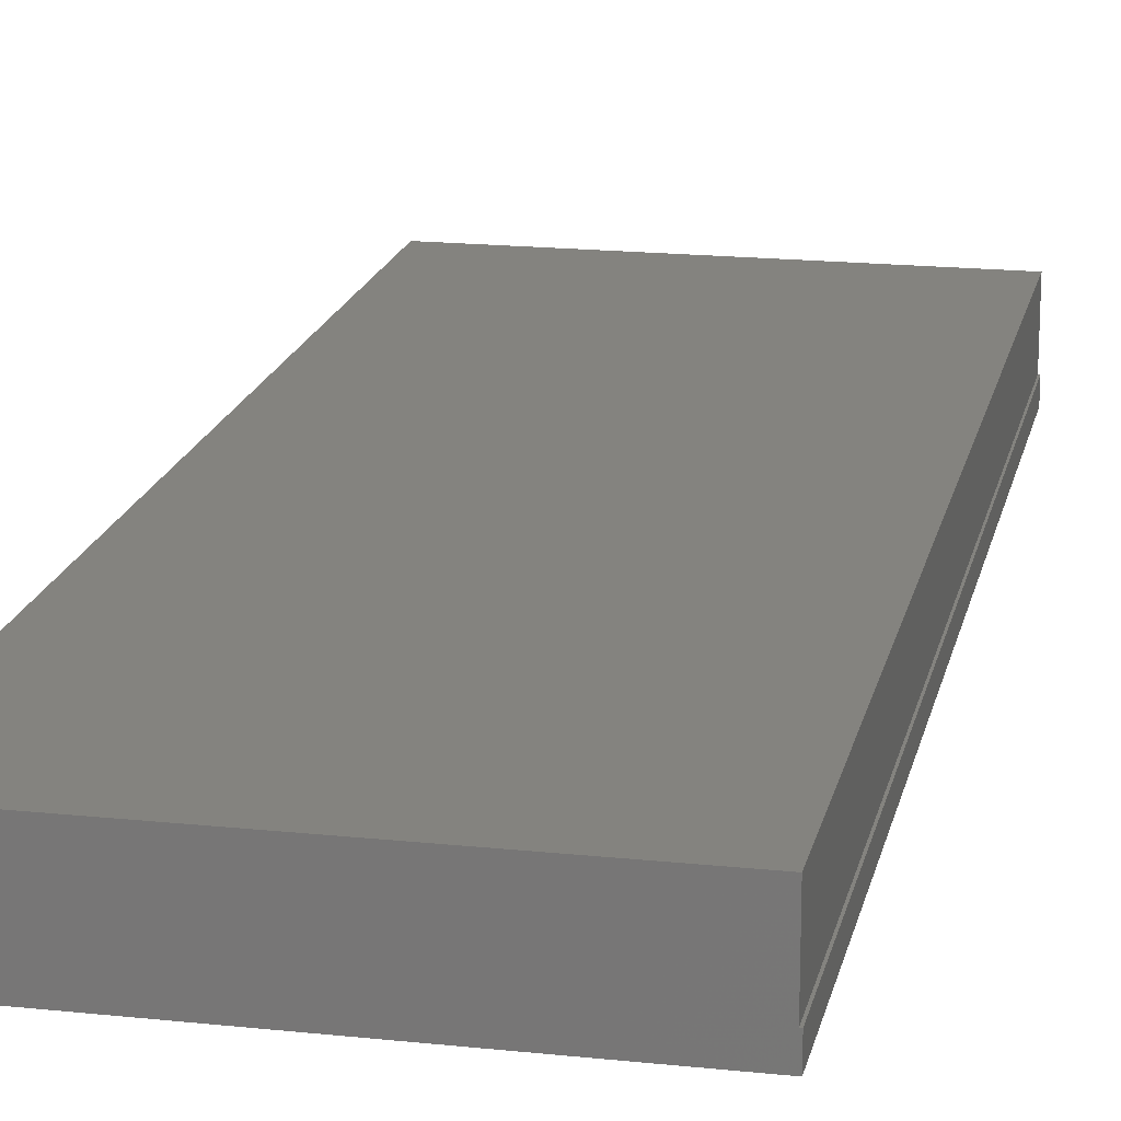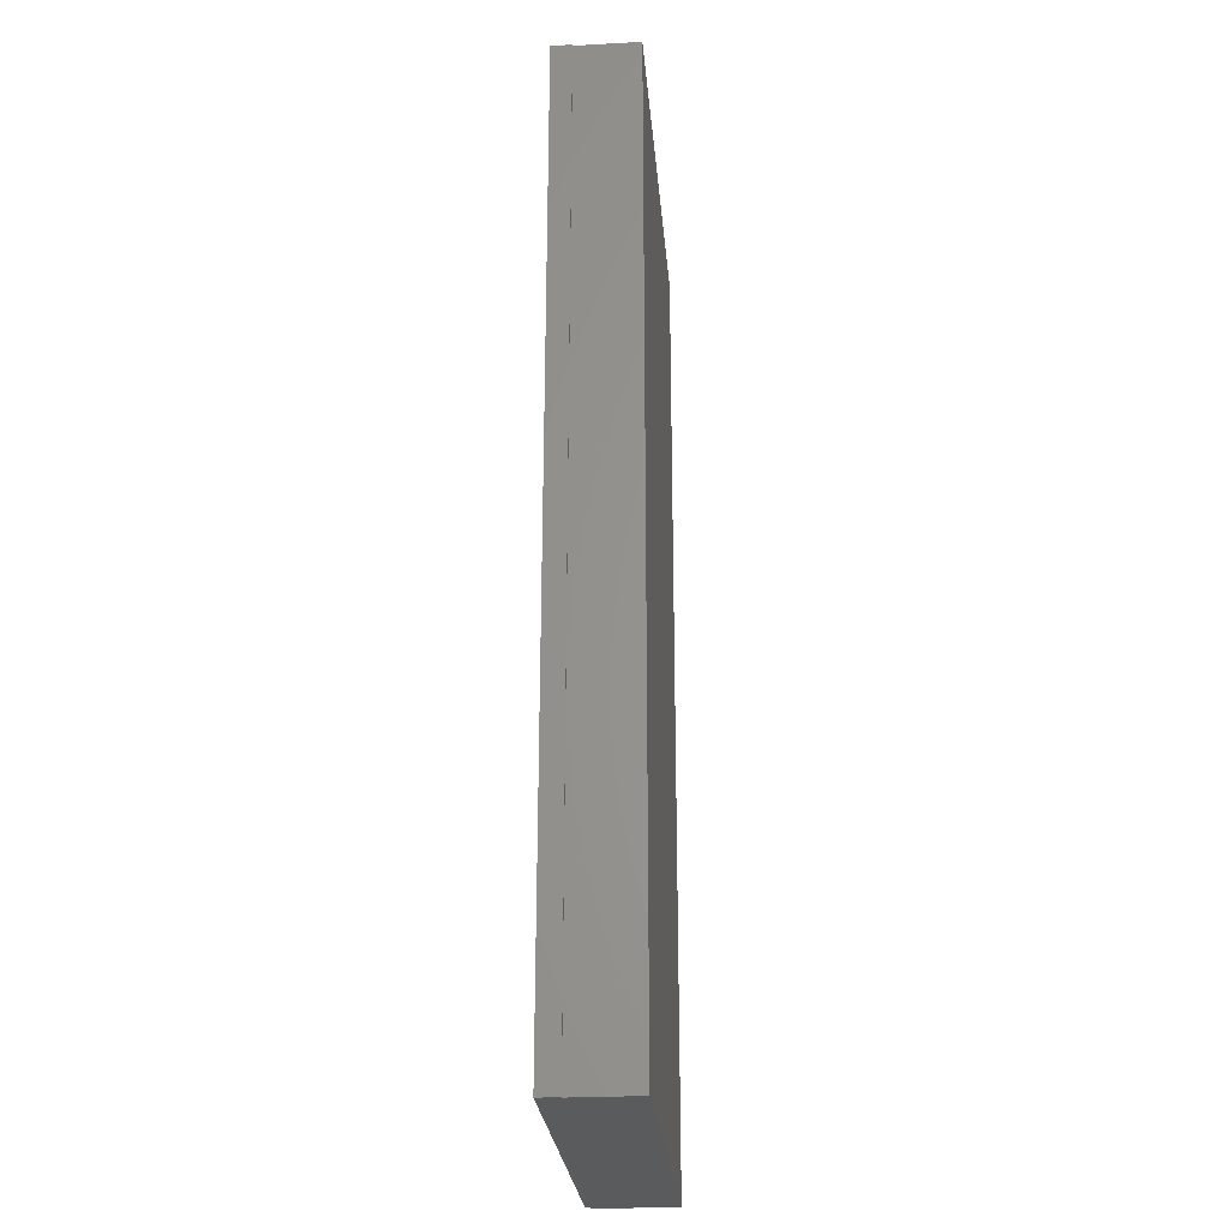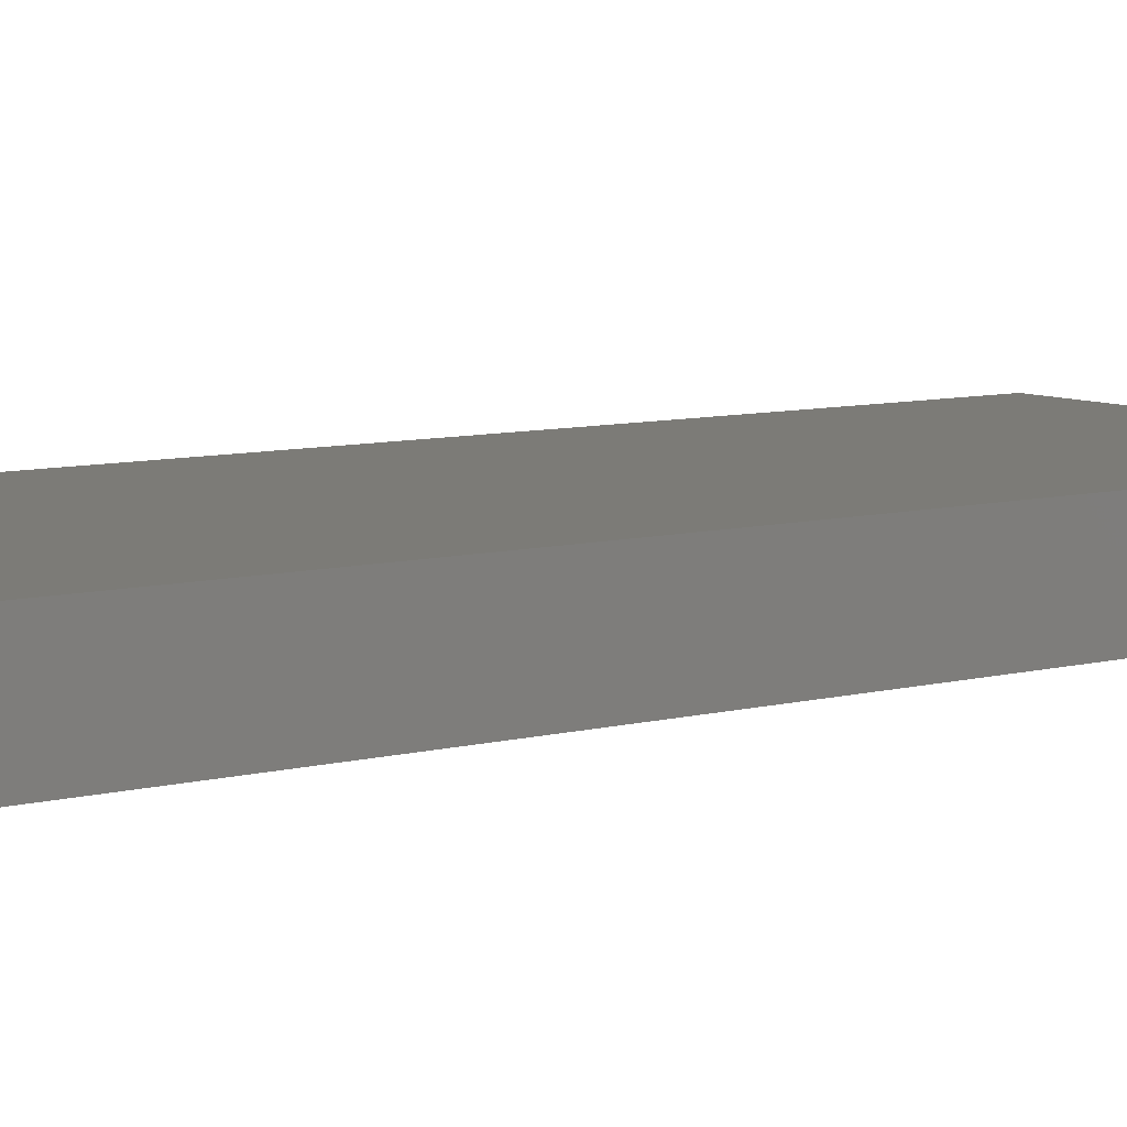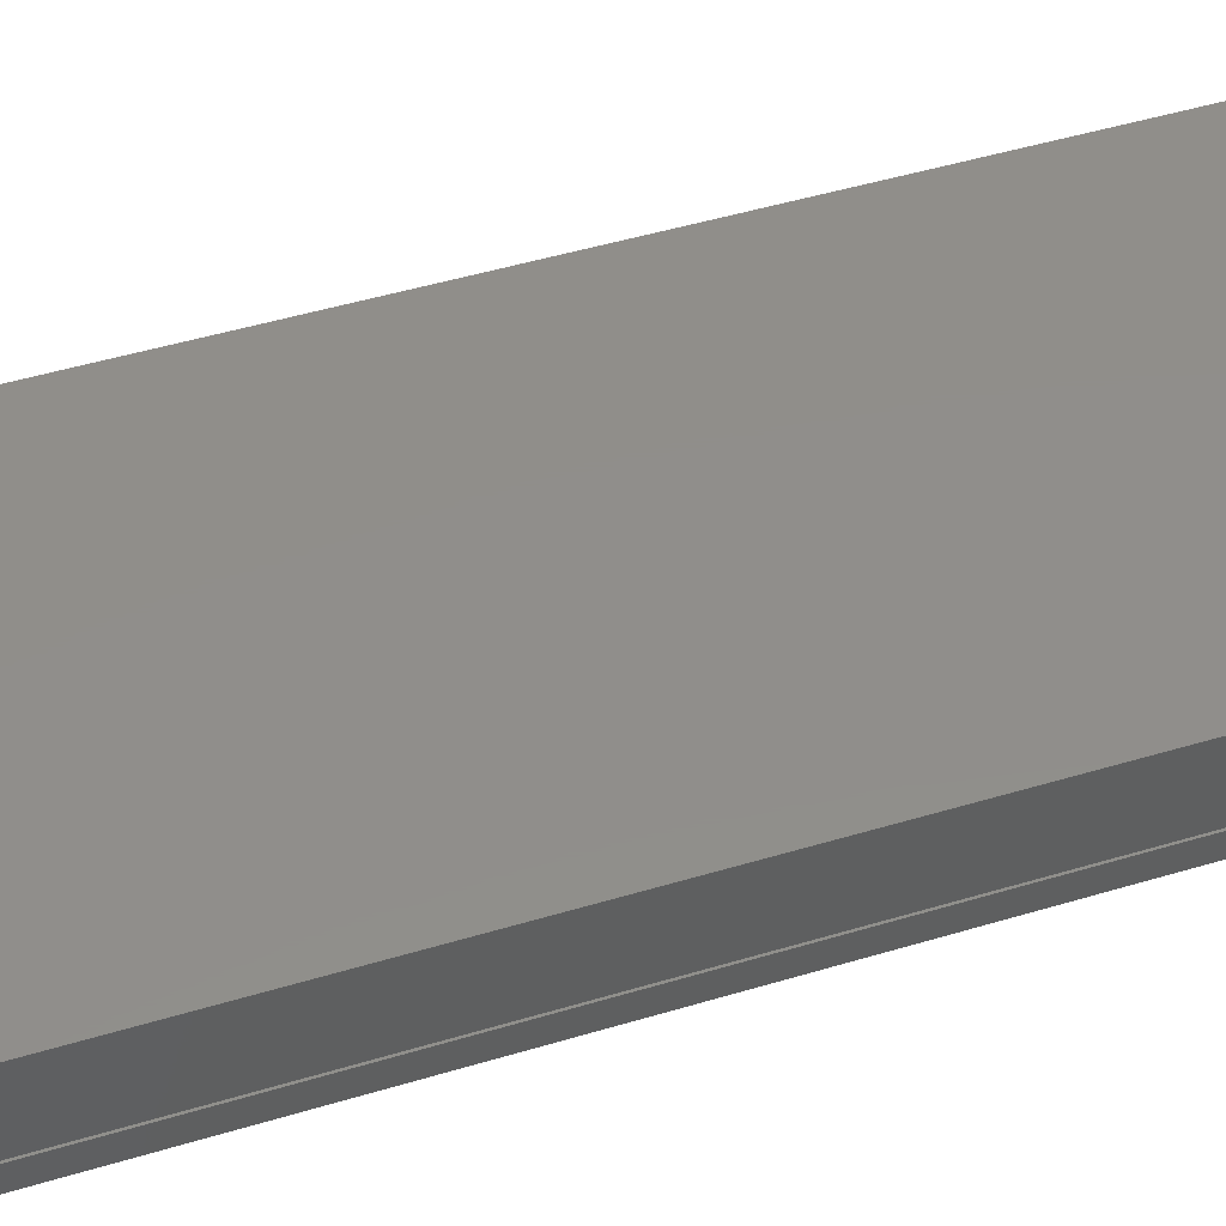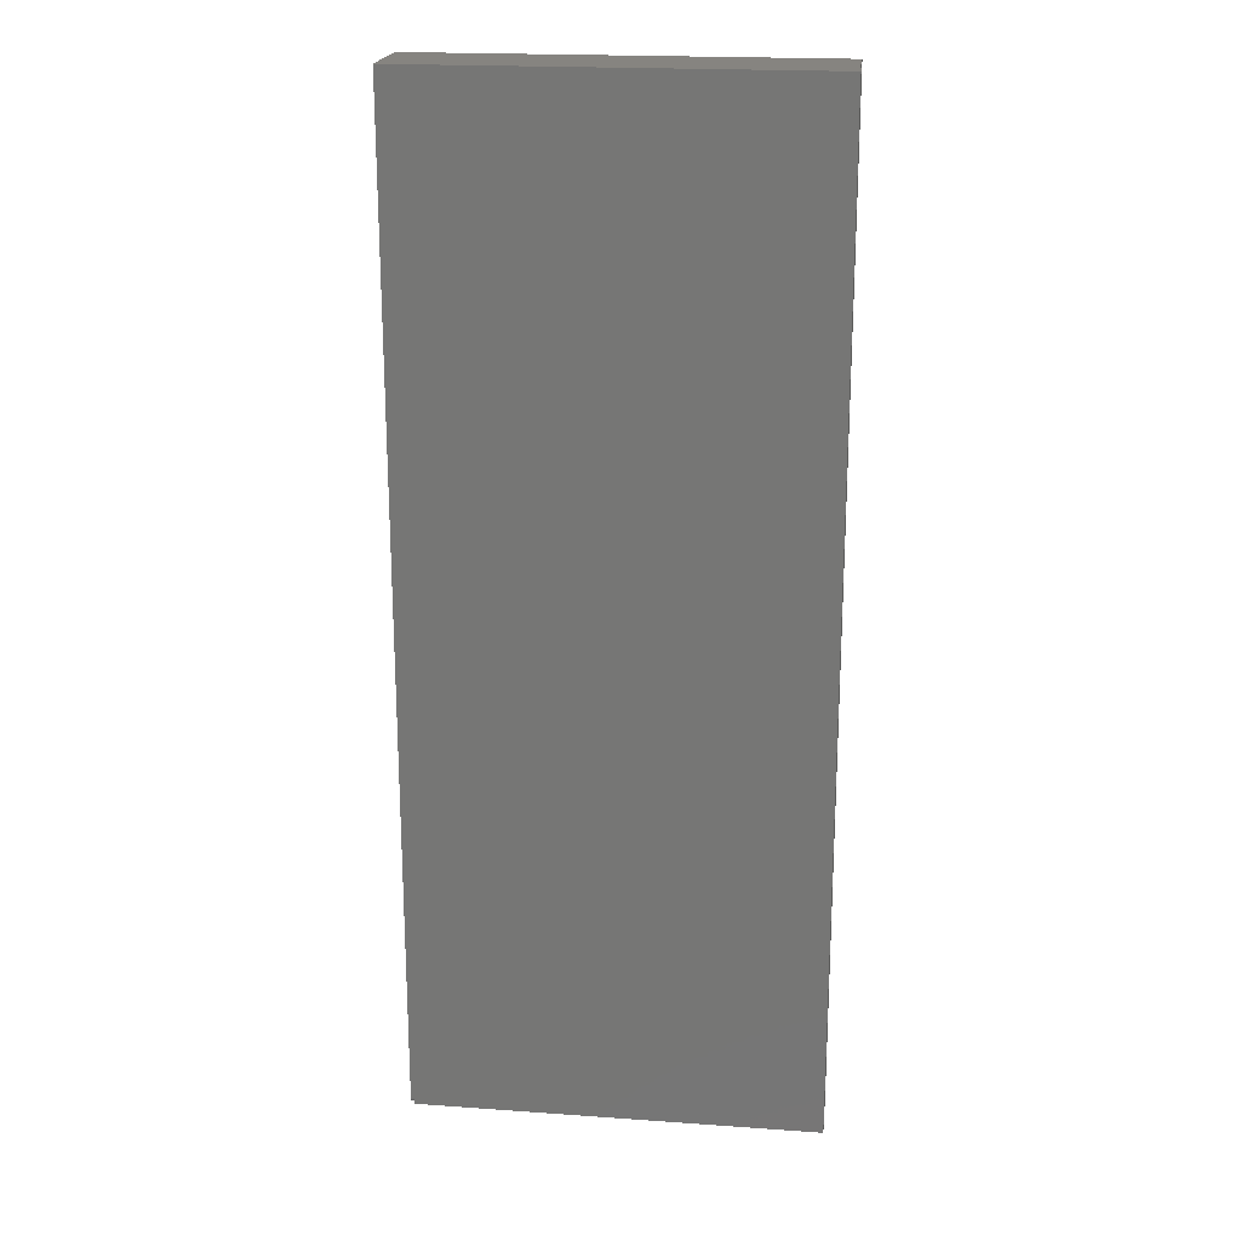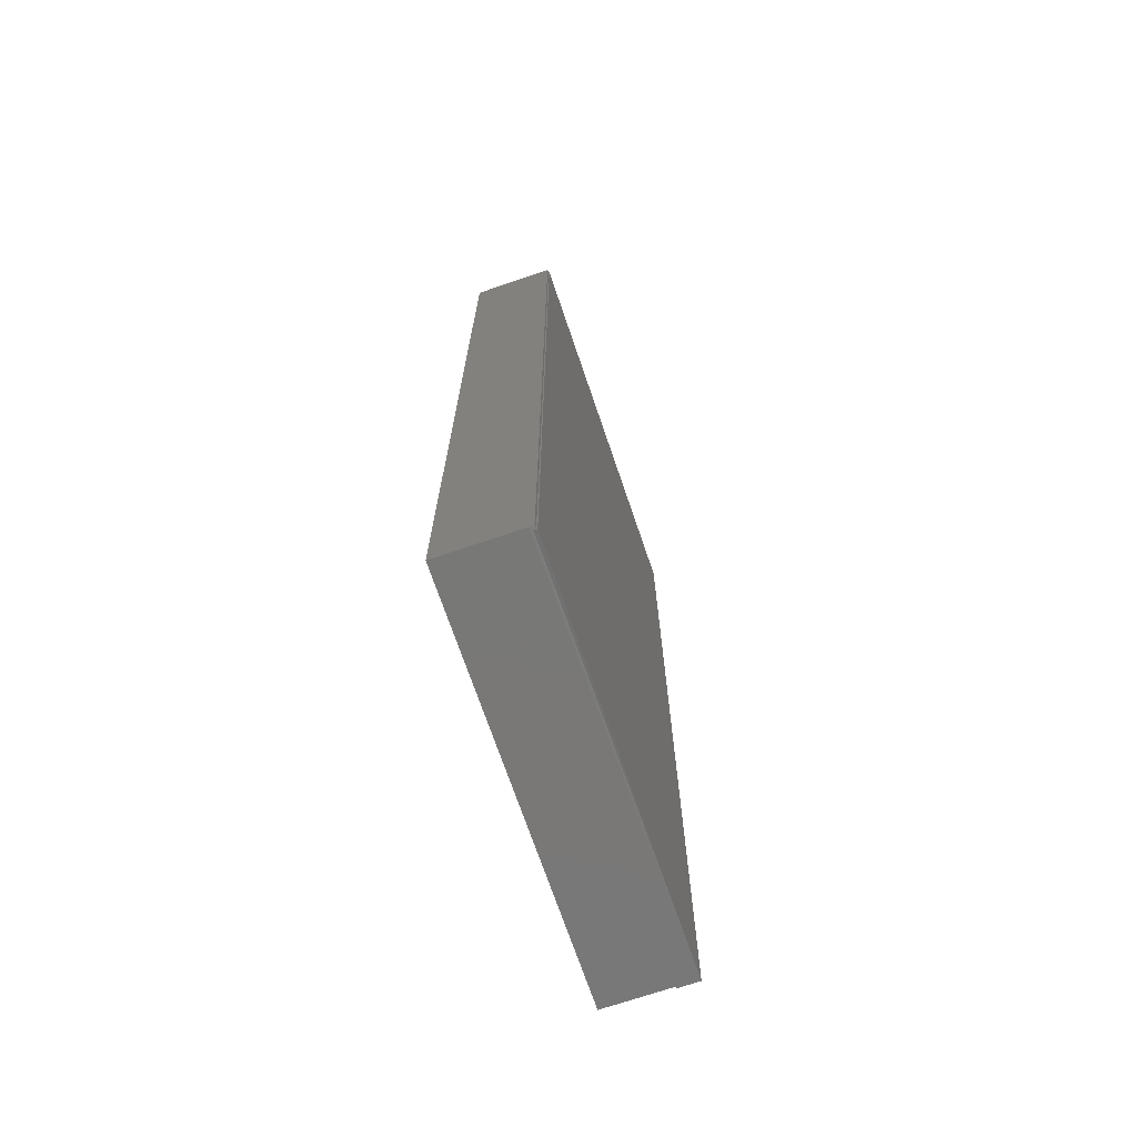
<metadata>
{"format":"stl","ext":"stl","renderer":"f3d","projection":"perspective","resolution":1024,"background":"white","views":[{"elev":17.9,"azim":11.8,"up":"+Y"},{"elev":-26.2,"azim":94.9,"up":"+Z"},{"elev":8.0,"azim":-126.2,"up":"+Y"},{"elev":46.5,"azim":70.9,"up":"+Y"},{"elev":20.3,"azim":7.4,"up":"+Z"},{"elev":-71.1,"azim":-71.2,"up":"+Z"}]}
</metadata>
<code>
# stl→obj: 36 verts, 68 faces
v -0.2969 0 -0.75
v 0.3047 0 -0.75
v -0.2969 0 0.75
v 0.3047 0 0.75
v -0.3022 0.001727 -0.7422
v -0.3022 0.003044 -0.7465
v -0.3022 0.001877 -0.7437
v -0.3022 0.002322 -0.7452
v -0.3022 0.005199 -0.7487
v -0.3022 0.0662 -0.75
v -0.3022 0.009539 -0.75
v -0.3022 0.008015 -0.7498
v -0.3022 0.00655 -0.7494
v -0.3022 0.0662 0.75
v -0.3022 0.004015 -0.7477
v -0.3022 0.001727 0.75
v -0.2969 0.001727 -0.7422
v -0.2969 0.001727 0.75
v 0.3047 0.03166 -0.75
v -0.2969 0.009539 -0.75
v 0.3022 0.03166 -0.75
v -0.2969 0.005199 -0.7487
v -0.2969 0.00655 -0.7494
v -0.2969 0.008015 -0.7498
v 0.3022 0.1307 -0.75
v 0.3022 0.0662 -0.75
v -0.3022 0.1307 -0.75
v -0.2969 0.001877 -0.7437
v -0.2969 0.002322 -0.7452
v -0.2969 0.003044 -0.7465
v -0.2969 0.004015 -0.7477
v 0.3047 0.03166 0.75
v 0.3022 0.03166 0.75
v 0.3022 0.0662 0.75
v -0.3022 0.1307 0.75
v 0.3022 0.1307 0.75
f 1 2 3
f 3 2 4
f 5 6 7
f 6 8 7
f 9 10 11
f 9 11 12
f 9 12 13
f 14 10 9
f 14 9 15
f 14 15 6
f 14 6 5
f 14 5 16
f 5 17 16
f 16 17 18
f 19 2 20
f 19 20 11
f 19 11 21
f 2 1 22
f 2 22 23
f 2 23 24
f 2 24 20
f 25 26 27
f 27 26 10
f 26 21 10
f 10 21 11
f 3 18 17
f 1 3 17
f 1 17 28
f 1 28 29
f 1 29 30
f 1 30 31
f 1 31 22
f 2 19 4
f 4 19 32
f 11 20 12
f 12 20 24
f 12 24 13
f 13 24 23
f 13 23 9
f 9 23 22
f 9 22 15
f 15 22 31
f 15 31 6
f 6 31 30
f 6 30 8
f 8 30 29
f 8 29 7
f 7 29 28
f 7 28 5
f 5 28 17
f 18 4 32
f 18 3 4
f 16 18 32
f 16 32 33
f 16 33 34
f 16 34 14
f 14 34 35
f 35 34 36
f 21 26 33
f 33 26 34
f 19 21 32
f 32 21 33
f 27 10 35
f 35 10 14
f 25 27 36
f 36 27 35
f 26 25 34
f 34 25 36

</code>
